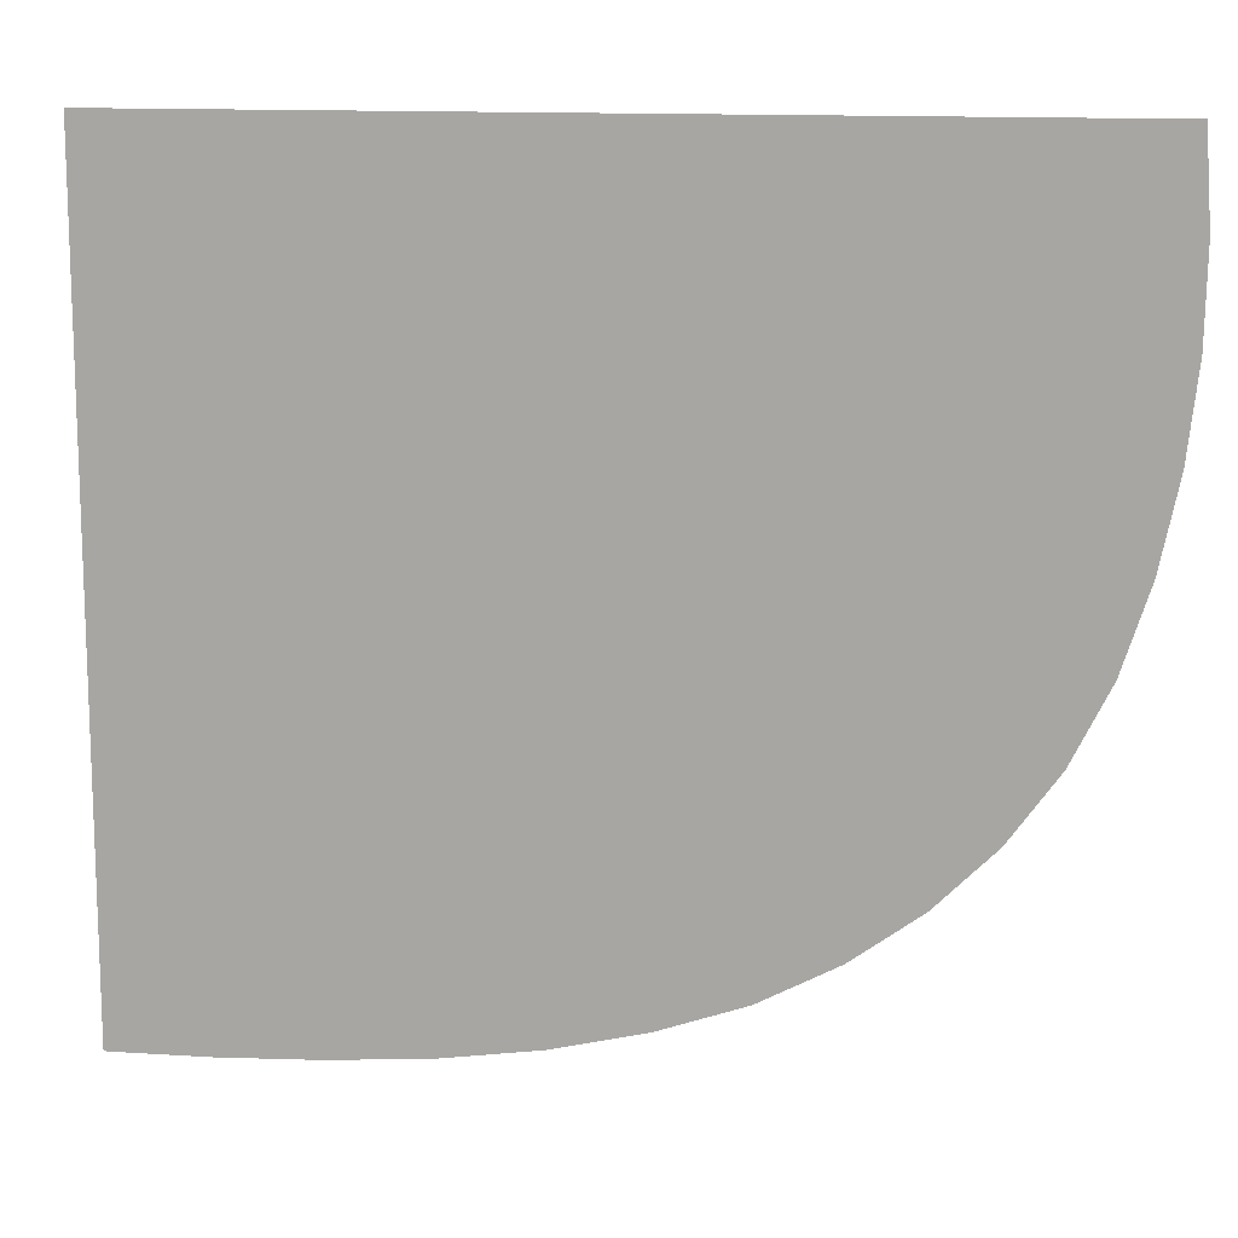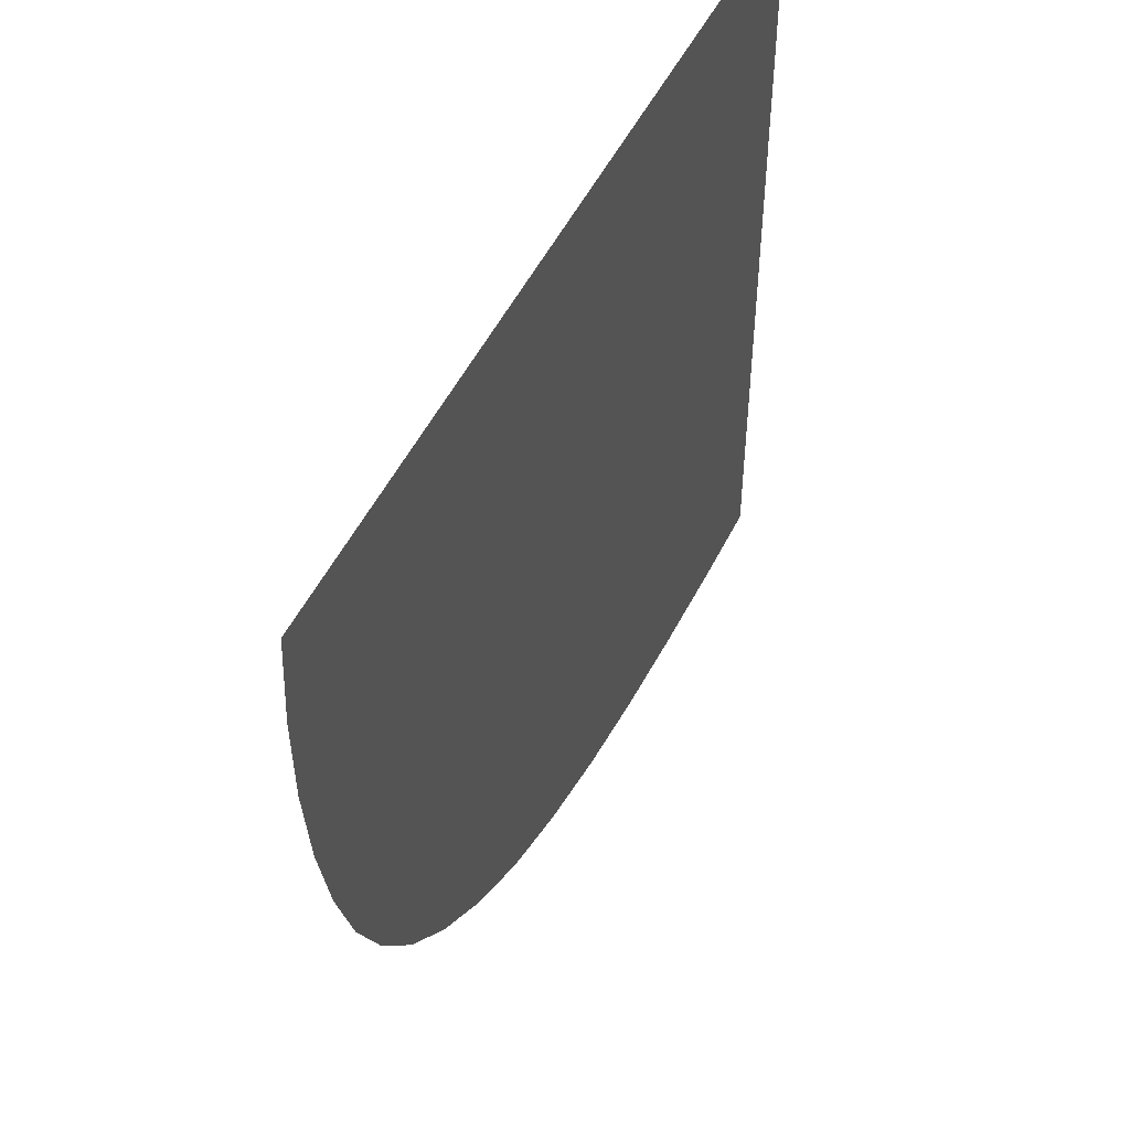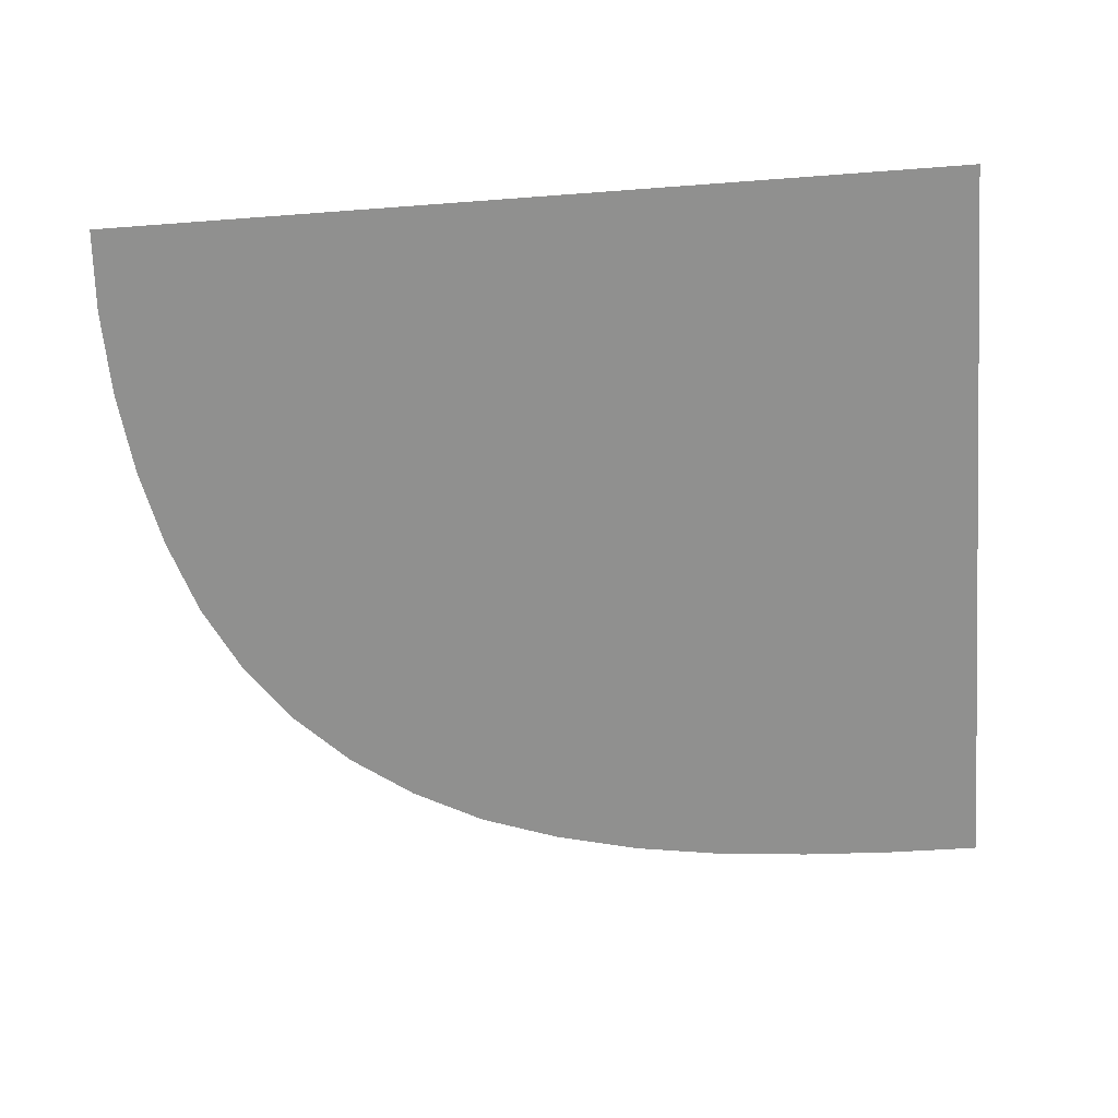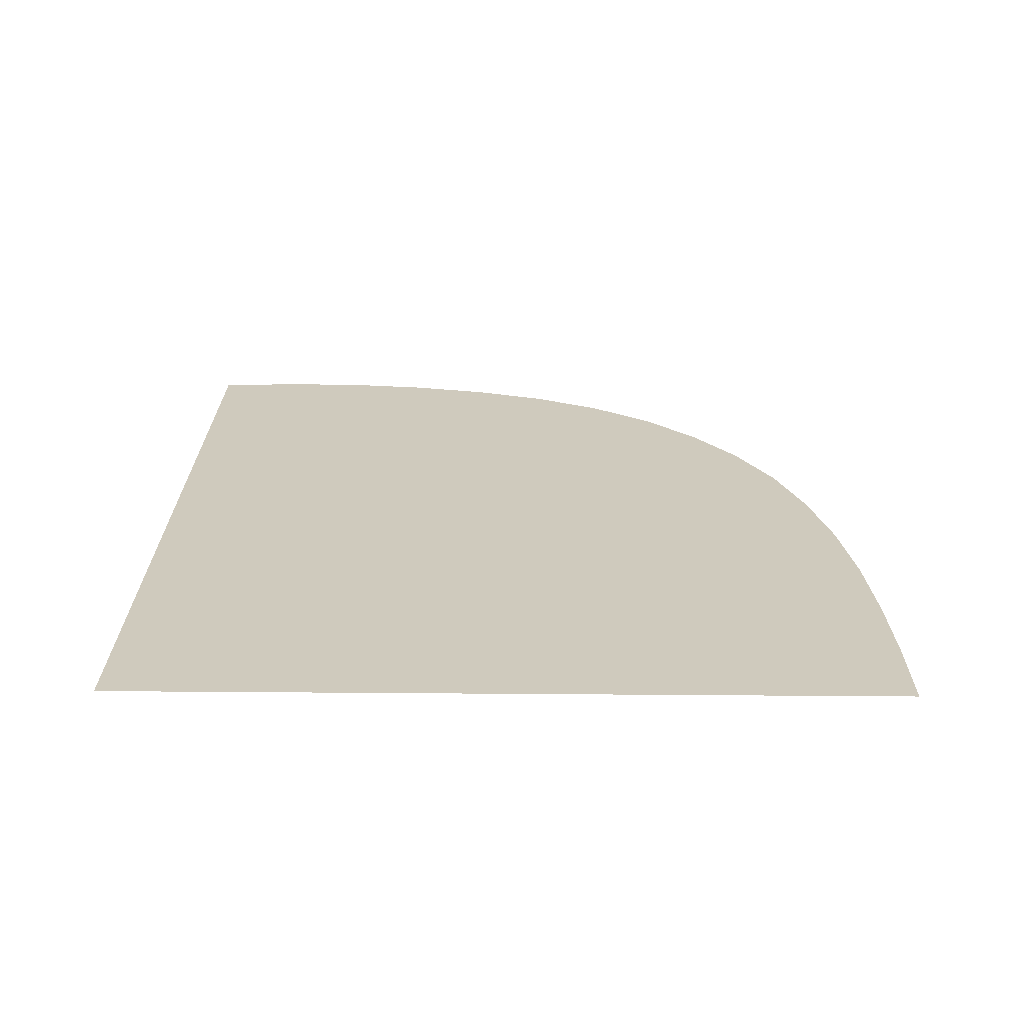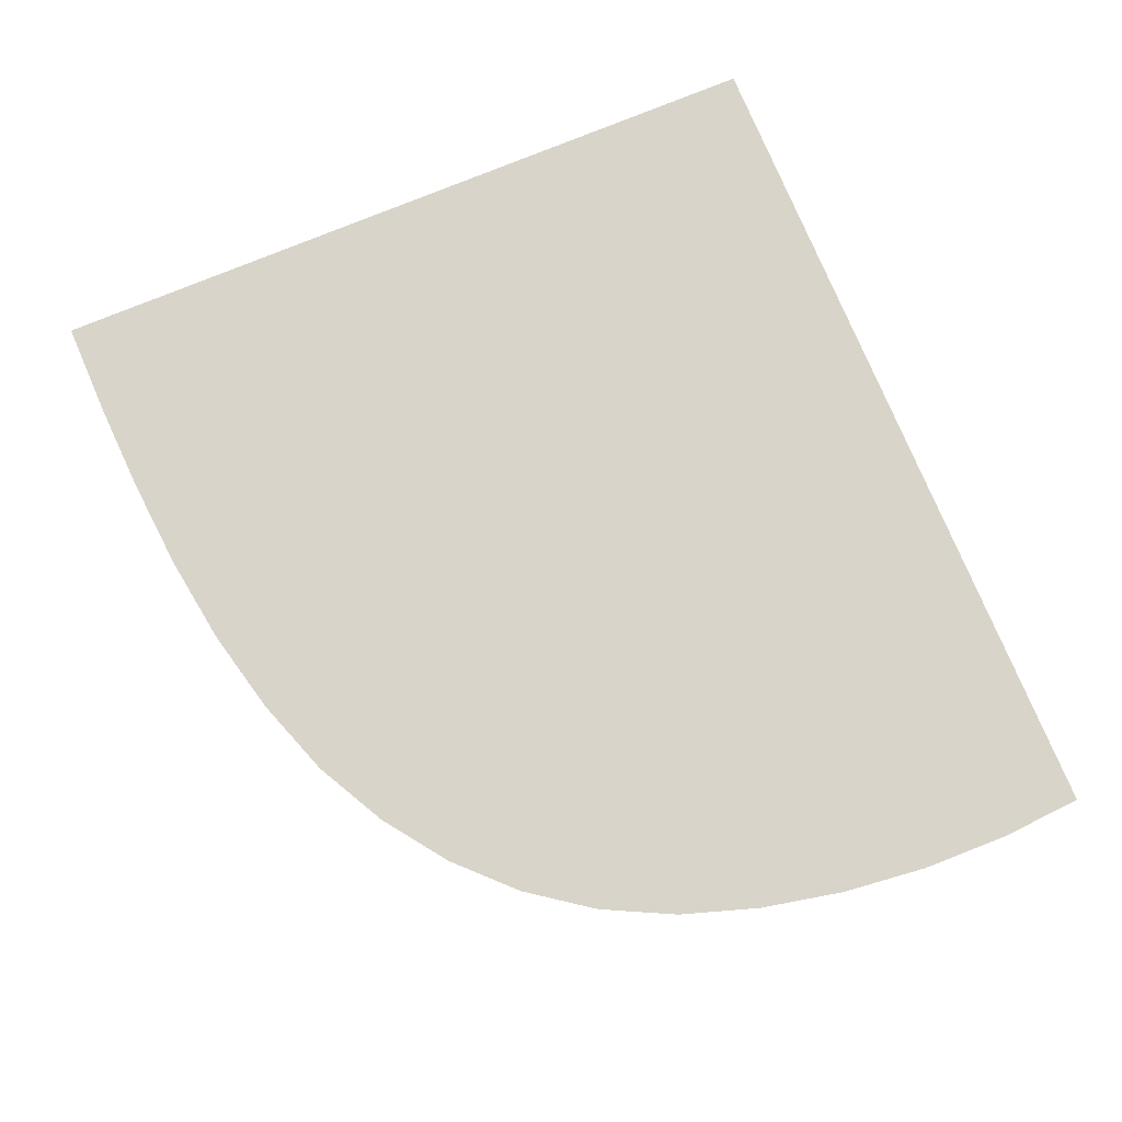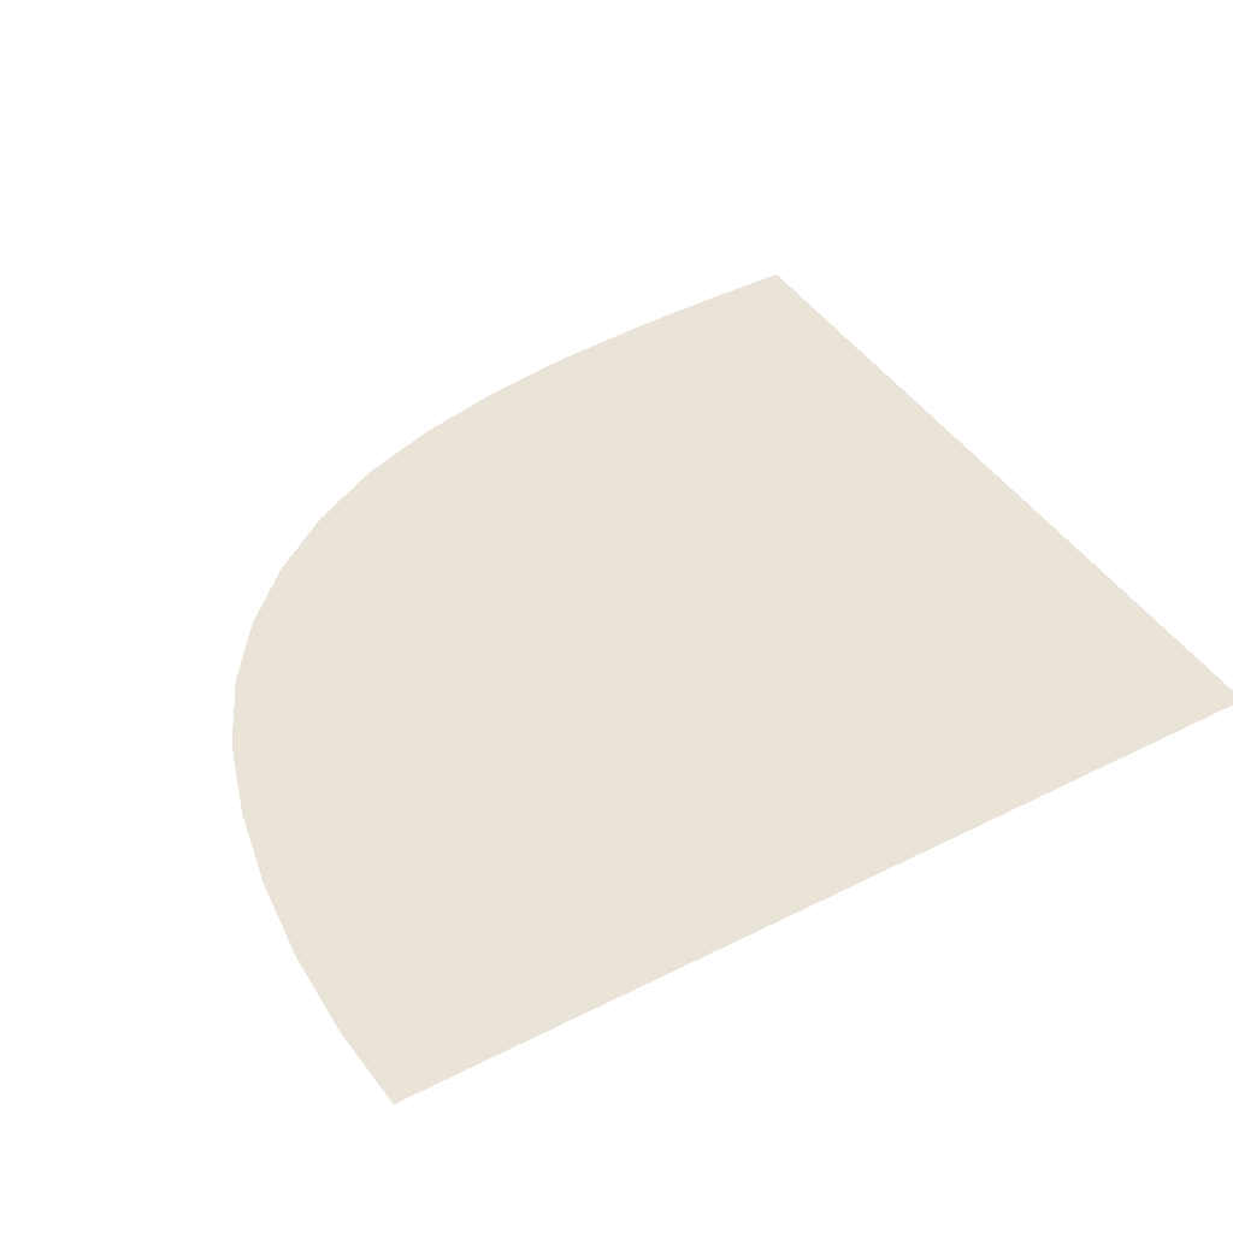
<metadata>
{"format":"obj","ext":"obj","renderer":"f3d","projection":"perspective","resolution":1024,"background":"white","views":[{"elev":12.9,"azim":-169.5,"up":"+Z"},{"elev":49.7,"azim":-64.9,"up":"+Z"},{"elev":-65.5,"azim":4.3,"up":"+Y"},{"elev":23.0,"azim":90.8,"up":"+Y"},{"elev":75.4,"azim":-112.5,"up":"+Y"},{"elev":43.5,"azim":-30.6,"up":"+Y"}]}
</metadata>
<code>
g default
v 0.7576 0 0
v 0.7569 0 -0.009269
v 0.743 0 -0.2158
v 0.7434 0 -0.237
v 0.7477 0 -0.4414
v 0.75 0 -0.4621
v 0.7726 0 -0.6624
v 0.7767 0 -0.6825
v 0.8173 0 -0.8767
v 0.8234 0 -0.8959
v 0.883 0 -1.081
v 0.8916 0 -1.098
v 0.9752 0 -1.267
v 0.9863 0 -1.283
v 1.094 0 -1.433
v 1.107 0 -1.447
v 1.238 0 -1.577
v 1.253 0 -1.589
v 1.405 0 -1.7
v 1.422 0 -1.709
v 1.592 0 -1.8
v 1.611 0 -1.807
v 1.801 0 -1.874
v 1.822 0 -1.879
v 2.026 0 -1.929
v 2.048 0 -1.932
v 2.264 0 -1.965
v 2.286 0 -1.967
v 2.508 0 -1.986
v 2.531 0 -1.987
v 2.75 0 -1.997
v 2.772 0 -1.997
v 2.985 0 -2
v 2.998 0 0
v 2.998 0 -2
g Floor_Curve_LP
f 1 34 35 33 32 31 30 29 28 27 26 25 24 23 22 21 20 19 18 17 16 15 14 13 12 11 10 9 8 7 6 5 4 3 2

</code>
